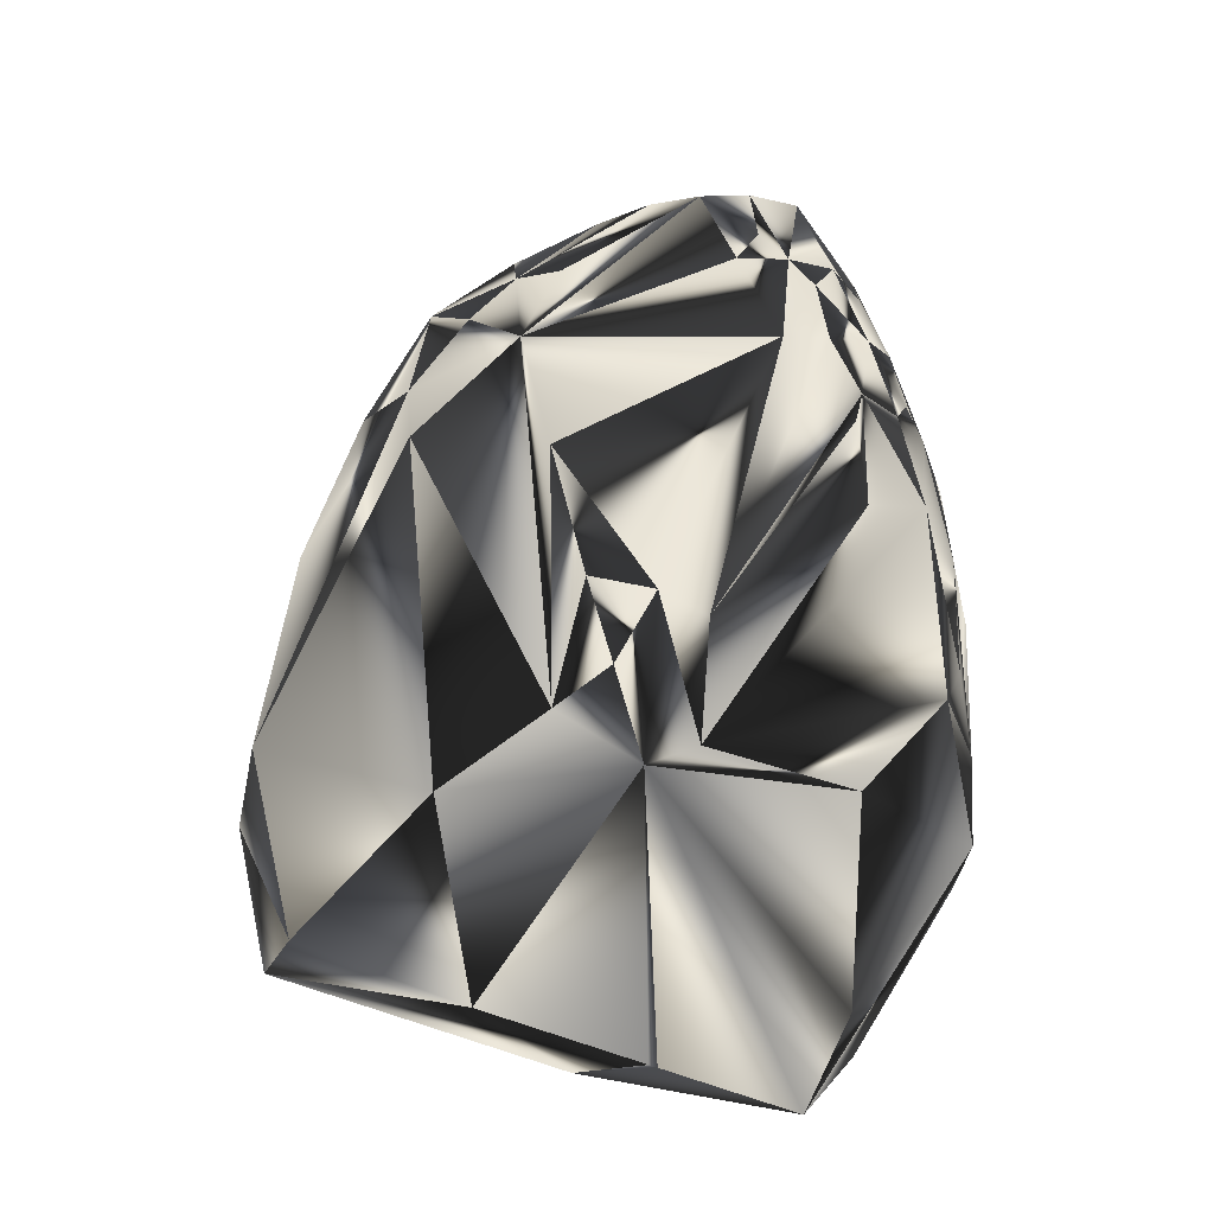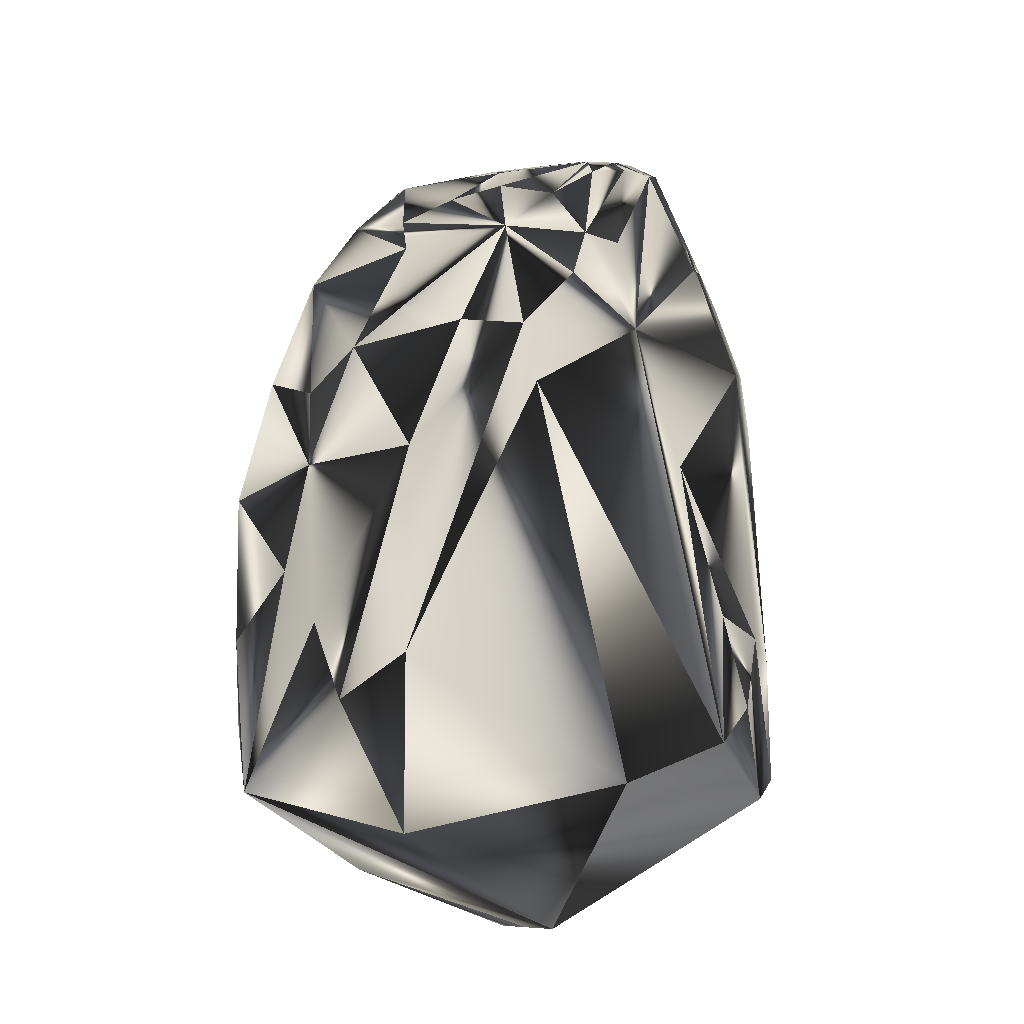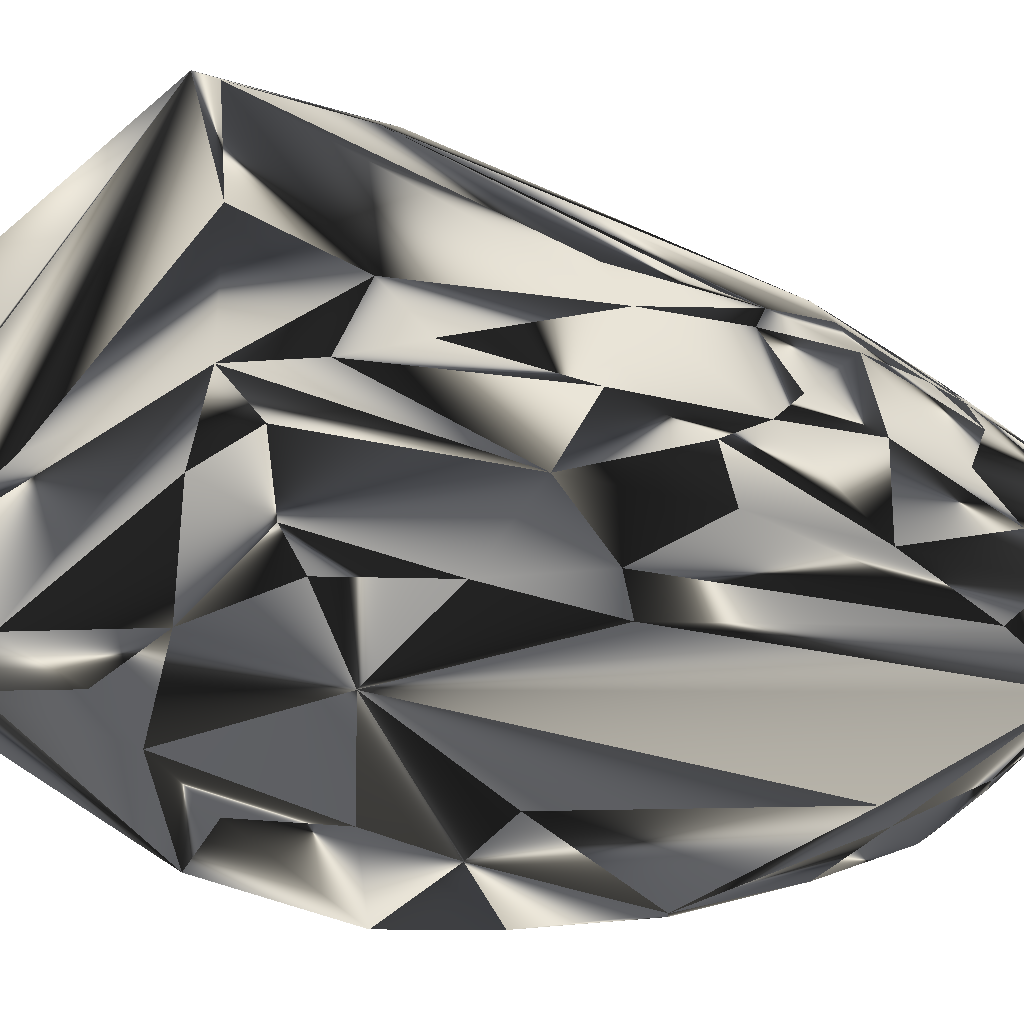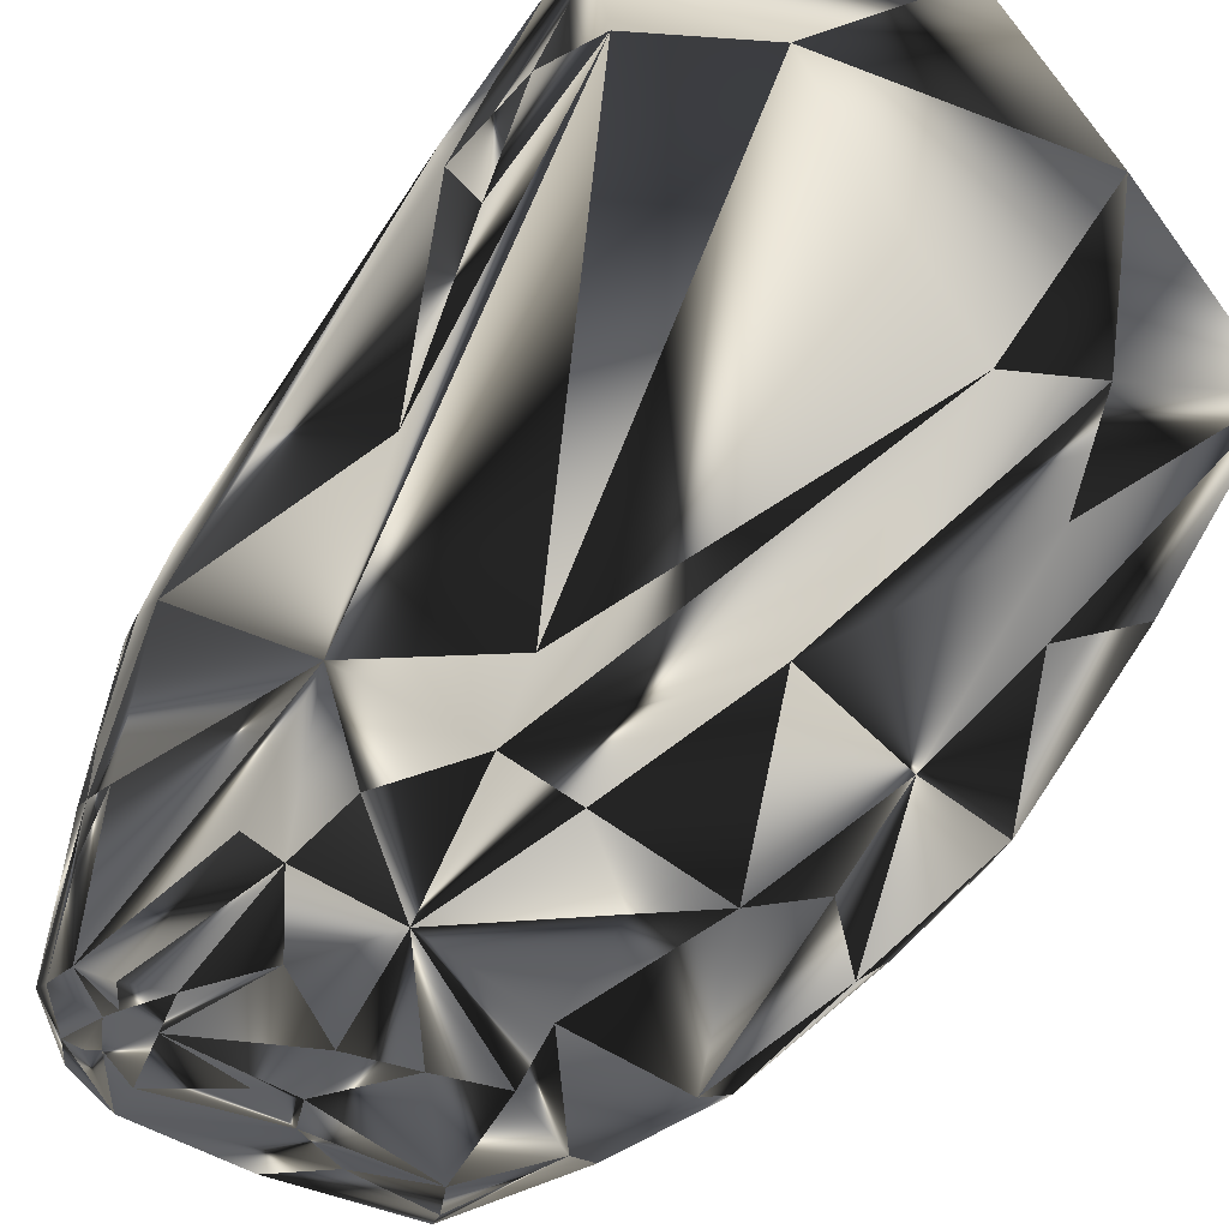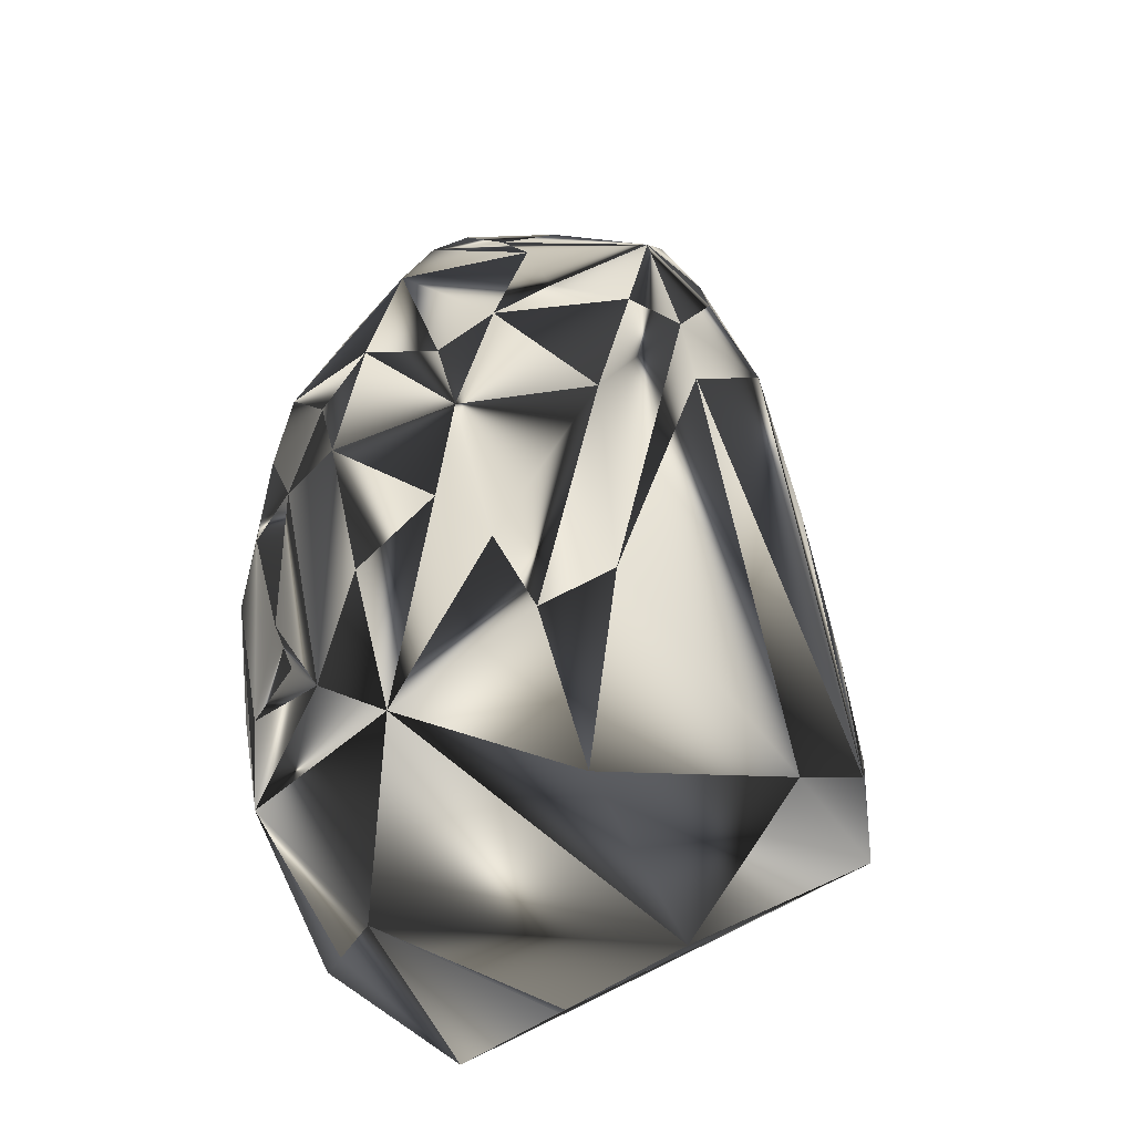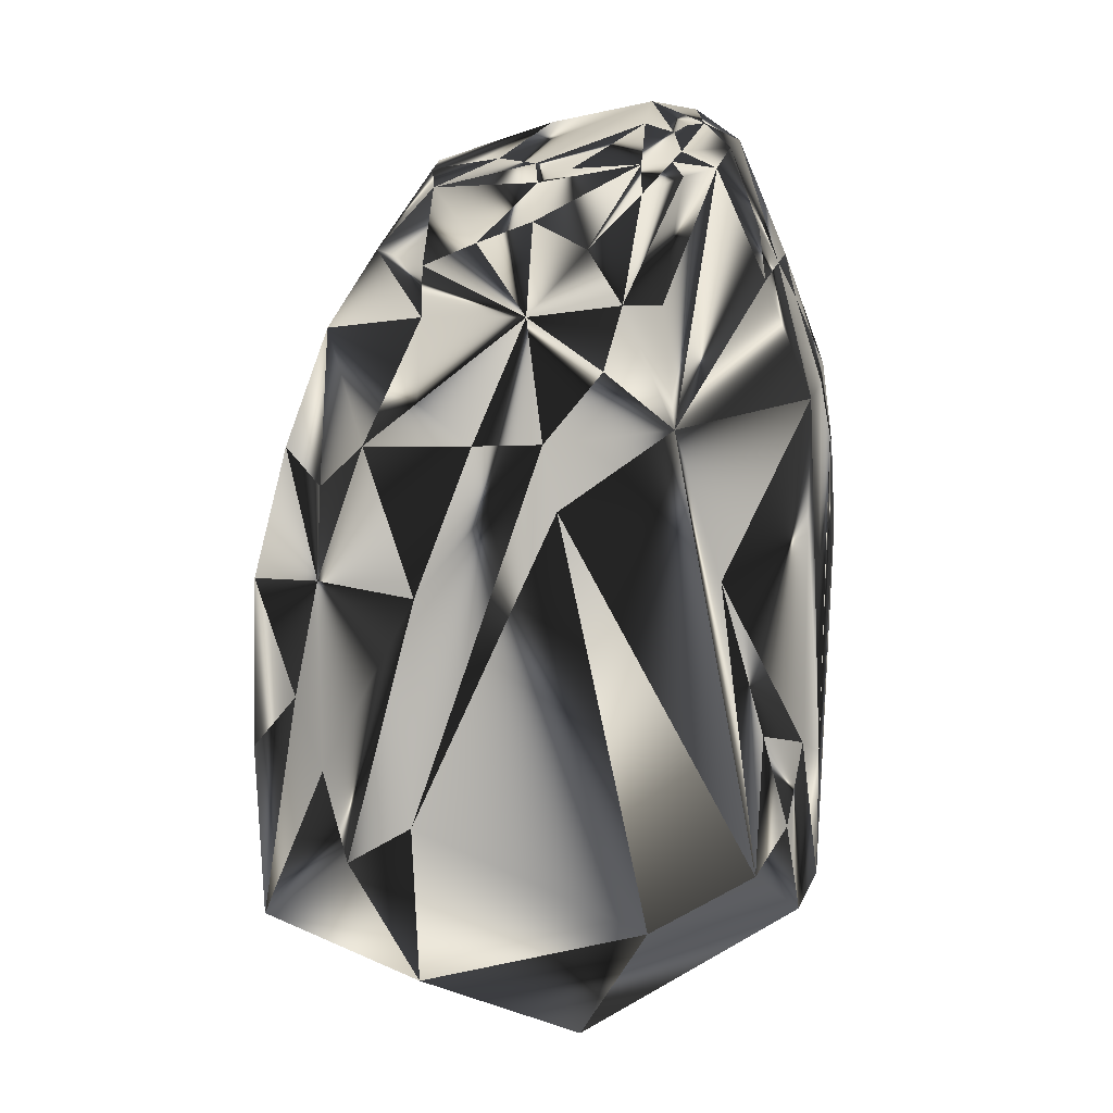
<metadata>
{"format":"obj","ext":"obj","renderer":"f3d","projection":"perspective","resolution":1024,"background":"white","views":[{"elev":-32.2,"azim":-130.0,"up":"+Z"},{"elev":-10.4,"azim":172.0,"up":"+Z"},{"elev":-49.6,"azim":-105.5,"up":"+Y"},{"elev":75.8,"azim":34.0,"up":"+Y"},{"elev":-31.2,"azim":145.7,"up":"+Z"},{"elev":12.8,"azim":178.2,"up":"+Z"}]}
</metadata>
<code>
g collision
v 53.17 80.5 -254.9
v 76.14 87.28 -210.1
v -23.3 84.73 -237.4
v 50.61 24.48 -20.11
v 32.39 30.31 -12.03
v -96.23 -20 -99.61
v -97.88 -21.3 -132
v 94.41 57.06 -161.9
v 110.8 38.28 -184.9
v 84.53 75.14 -182.3
v 110.9 18.28 -129.7
v 107 55.06 -239.9
v -2.172 53.09 -287
v -2.172 -12.88 -287.1
v 60.09 -34.28 -265.1
v -2.172 -16.42 -287.1
v 52.2 -65.84 -264
v 11.41 76.53 -72.61
v 6.797 78.3 -94.39
v 54.72 97.86 -194.7
v -86.23 39.86 -233.3
v -86.61 35.69 -189.7
v -48.25 64.33 -121.3
v 102.5 -50.25 -126.2
v 108.8 -15.7 -127.4
v 102.4 -7.125 -95.47
v 53.11 86.81 -120.9
v 11.59 -4.281 12.38
v 47.14 -5.688 4.078
v 13.36 29.33 -5.047
v 11.27 10.78 6.703
v -0.5938 5.875 11.12
v -27.77 -23.03 25.28
v 47.81 -25.77 9.25
v 24.05 -17.83 13.44
v -32.3 -57.95 28.48
v -6.719 -55.11 24.62
v 4.797 -45.62 24.81
v 64 -86.66 -66.03
v 47.56 -97.59 -128.8
v 14.5 -79.89 -21.38
v 26.12 -96.36 -118.9
v 93.98 -76.17 -137.6
v 75.94 -92.7 -109.1
v -89.25 -19.84 -228.5
v -34.09 -67.58 -265.9
v -40.47 -97.56 -191.7
v -11.06 -102.5 -171.9
v 107.1 -7.5 -197.7
v 108.9 14.11 -214
v 106.5 -22.67 -174.6
v 101.4 -43.11 -199.6
v 38.77 -100.8 -160.3
v -2.172 -76.62 -287.1
v 8.031 -101.1 -236.8
v -8.516 67.61 -50.36
v -72.69 60.02 -208.6
v -60.66 72.34 -222.2
v -63.56 62.62 -175.6
v -79.03 48.64 -182.2
v -78.25 53.83 -241
v 73.33 -96.11 -200
v 41.94 -93.67 -257.9
v 89.91 -61.41 -221.8
v 85.83 -82.14 -178.4
v 81.92 -96.19 -146.3
v 45.67 -100.1 -194.9
v 19.31 -98.06 -263.9
v 25.47 -100.9 -219.3
v 52.25 58.09 -61.86
v 34.2 78.23 -72.66
v 50.77 40.89 -35.62
v 16.36 65.34 -32.78
v 85.69 40.75 -92.72
v 99.05 15.25 -83.62
v 86.38 54.11 -122.4
v 70.66 51.11 -77.27
v -23.45 25.52 3.781
v -24.11 11.59 12.86
v -4.219 46.44 -12.86
v 6.375 -58.67 19.52
v 44.44 -61.12 2.469
v 54.7 -73.36 -26.75
v 27.23 -73.86 -12.81
v 10.16 -66.06 10.83
v 20.11 -59.27 14.59
v 45.8 -55.11 7.5
v 45.86 -45.88 11.23
v 83.95 11.55 -42.67
v 66.86 3.078 -16.66
v 69.73 -65.5 -35.61
v 79.86 -73.02 -60.69
v 55.75 -65.11 -15.47
v 69.78 -53.66 -23.08
v 88.64 -67.12 -82.83
v 95.78 -55.88 -88
v 87.41 -59.34 -55.64
v 87.73 -79.66 -112.2
v -3.125 -99.02 -262.4
v -19.27 -102.2 -220.5
v -40.58 -89.59 -108
v -47.89 -94.98 -153.1
v -56.12 -88.66 -115.9
v -75.42 -80.11 -91.41
v -86.2 -68.34 -99.69
v -57.28 -59.84 2.531
v -49.8 -72.5 -10.16
v -30.42 -69.95 18.8
v -88.89 -59.11 -85.56
v -68.48 -73.2 -47.2
v -93.33 -62.44 -174.1
v -98.5 -49.72 -190.7
v -102 -43.17 -125.5
v -92.09 -65.19 -130.6
v -87.5 -71.06 -198.1
v -15.44 53.97 -30.45
v -73.66 -83.89 -210.1
v -58.55 -90.03 -226.4
v -52.39 -93.95 -202
v -77.94 -85 -140.5
v -81.36 -75.23 -225
v -43.91 -50.59 28.17
v -49.75 -53.09 22.44
v -34.73 9.75 13.61
v -38.22 14.52 8.906
v -32.17 64.34 -70.08
v -29.16 45.98 -31.45
v -37.34 -14.27 22.39
v -85.89 0.2031 -69.95
v -68.53 2.766 -27.94
v -91.61 -15.17 -66.45
v -96.53 -23.3 -87.66
v -99.14 -36.19 -92.02
v -91.52 -49.05 -77.44
v -50.92 2.453 11.03
v -67.34 -8.797 -10.58
v -48.97 -25.3 25.25
v -47.31 -39.28 29.56
v -31.59 -44.05 32.33
v -42.45 -21.22 24.58
v -57.34 -15.09 17.16
v -38.73 1 16.59
v -82.38 -19.55 -36.56
v -75.11 -14.78 -23.33
v -77.38 -45.3 -26.34
v -62.56 -33.08 18.86
v -67.59 -53.34 -8.922
v -79.69 -31.03 -21.77
v -84.73 -50.58 -52.41
v -94.31 -30.08 -61.64
f 2 10 12
f 27 2 20
f 27 2 10
f 14 61 16
f 14 13 61
f 3 13 61
f 3 19 20
f 46 45 61
f 108 41 48
f 44 40 66
f 21 112 113
f 21 45 61
f 21 45 112
f 7 21 113
f 7 21 22
f 132 133 113
f 132 7 113
f 1 13 12
f 1 2 12
f 1 3 13
f 1 2 20
f 1 3 20
f 76 27 10
f 50 64 12
f 50 9 12
f 50 9 11
f 58 3 19
f 58 126 19
f 58 3 61
f 100 69 48
f 25 24 51
f 25 50 11
f 25 50 51
f 25 26 11
f 80 30 73
f 5 30 73
f 5 4 73
f 5 4 29
f 72 4 73
f 90 4 29
f 90 34 29
f 90 72 89
f 90 72 4
f 90 34 88
f 128 142 124
f 33 128 139
f 28 33 139
f 28 33 32
f 31 5 29
f 31 5 30
f 31 28 29
f 31 28 32
f 53 40 66
f 53 40 48
f 53 69 48
f 42 41 48
f 42 40 48
f 84 108 41
f 131 22 129
f 131 132 22
f 6 7 22
f 6 132 22
f 6 132 7
f 8 9 11
f 8 76 11
f 8 76 10
f 8 10 12
f 8 9 12
f 75 76 11
f 75 26 11
f 75 89 97
f 75 26 97
f 52 50 64
f 52 43 64
f 52 24 51
f 52 43 24
f 15 64 12
f 15 17 64
f 15 13 12
f 15 14 13
f 15 14 16
f 54 15 16
f 54 15 17
f 54 61 16
f 54 46 61
f 63 17 64
f 63 54 17
f 18 19 20
f 18 126 19
f 18 56 126
f 18 71 73
f 18 56 73
f 18 27 20
f 18 71 27
f 60 21 61
f 60 21 22
f 60 22 129
f 23 58 126
f 23 58 59
f 23 60 59
f 23 126 129
f 23 60 129
f 55 100 99
f 55 100 69
f 96 43 24
f 96 25 24
f 96 26 97
f 96 25 26
f 65 43 66
f 65 43 64
f 77 71 27
f 77 72 89
f 77 76 27
f 35 28 139
f 35 34 29
f 35 28 29
f 79 80 30
f 79 31 30
f 79 31 32
f 79 33 32
f 79 128 124
f 79 33 128
f 38 37 139
f 38 34 88
f 38 35 139
f 38 35 34
f 36 37 139
f 36 122 139
f 36 123 108
f 36 122 123
f 81 36 108
f 81 36 37
f 81 38 37
f 81 38 88
f 85 84 108
f 85 81 108
f 39 92 44
f 39 92 83
f 39 44 40
f 39 84 41
f 39 84 83
f 39 42 41
f 39 42 40
f 93 92 83
f 98 92 97
f 98 96 43
f 98 43 66
f 98 44 66
f 98 92 44
f 121 45 112
f 121 115 112
f 121 46 45
f 121 54 99
f 121 54 46
f 47 100 119
f 47 102 119
f 47 100 48
f 47 102 48
f 101 102 48
f 101 108 107
f 101 108 48
f 104 110 107
f 104 105 110
f 109 105 110
f 109 133 113
f 109 134 133
f 114 109 113
f 114 109 105
f 49 50 51
f 49 52 51
f 49 52 50
f 67 53 66
f 67 53 69
f 68 54 99
f 68 63 54
f 68 55 99
f 68 55 69
f 116 56 126
f 116 56 73
f 116 80 73
f 57 58 59
f 57 60 59
f 57 58 61
f 57 60 61
f 62 63 64
f 62 65 64
f 62 65 66
f 62 67 66
f 62 68 63
f 62 67 69
f 62 68 69
f 70 77 71
f 70 77 72
f 70 71 73
f 70 72 73
f 74 75 76
f 74 77 76
f 74 75 89
f 74 77 89
f 78 79 124
f 78 79 80
f 78 125 124
f 78 116 80
f 78 116 125
f 86 85 81
f 86 87 88
f 86 81 88
f 82 93 83
f 82 93 87
f 82 84 83
f 82 85 84
f 82 86 87
f 82 86 85
f 94 93 87
f 94 87 88
f 94 89 97
f 94 90 88
f 94 90 89
f 91 92 97
f 91 93 92
f 91 94 97
f 91 94 93
f 95 96 97
f 95 98 97
f 95 98 96
f 118 121 99
f 118 100 99
f 118 100 119
f 103 101 102
f 103 101 107
f 103 104 107
f 120 102 119
f 120 103 102
f 120 103 104
f 120 121 115
f 120 114 115
f 120 104 105
f 120 114 105
f 146 147 123
f 130 126 129
f 106 110 107
f 106 147 110
f 106 147 123
f 106 108 107
f 106 123 108
f 149 109 134
f 149 147 110
f 149 109 110
f 111 112 113
f 111 114 113
f 111 115 112
f 111 114 115
f 127 116 126
f 127 116 125
f 117 118 119
f 117 120 119
f 117 118 121
f 117 120 121
f 138 122 123
f 138 146 123
f 138 122 139
f 143 131 129
f 135 142 124
f 135 125 124
f 135 130 136
f 135 130 126
f 135 127 126
f 135 127 125
f 140 128 139
f 140 128 142
f 144 143 129
f 144 130 129
f 144 130 136
f 150 143 131
f 150 132 133
f 150 131 132
f 150 134 133
f 150 149 134
f 141 135 136
f 141 144 136
f 141 144 146
f 141 135 142
f 137 138 139
f 137 140 139
f 137 138 146
f 137 141 146
f 137 140 142
f 137 141 142
f 148 150 143
f 148 144 146
f 148 144 143
f 145 146 147
f 145 148 146
f 145 149 147
f 145 150 149
f 145 148 150

</code>
